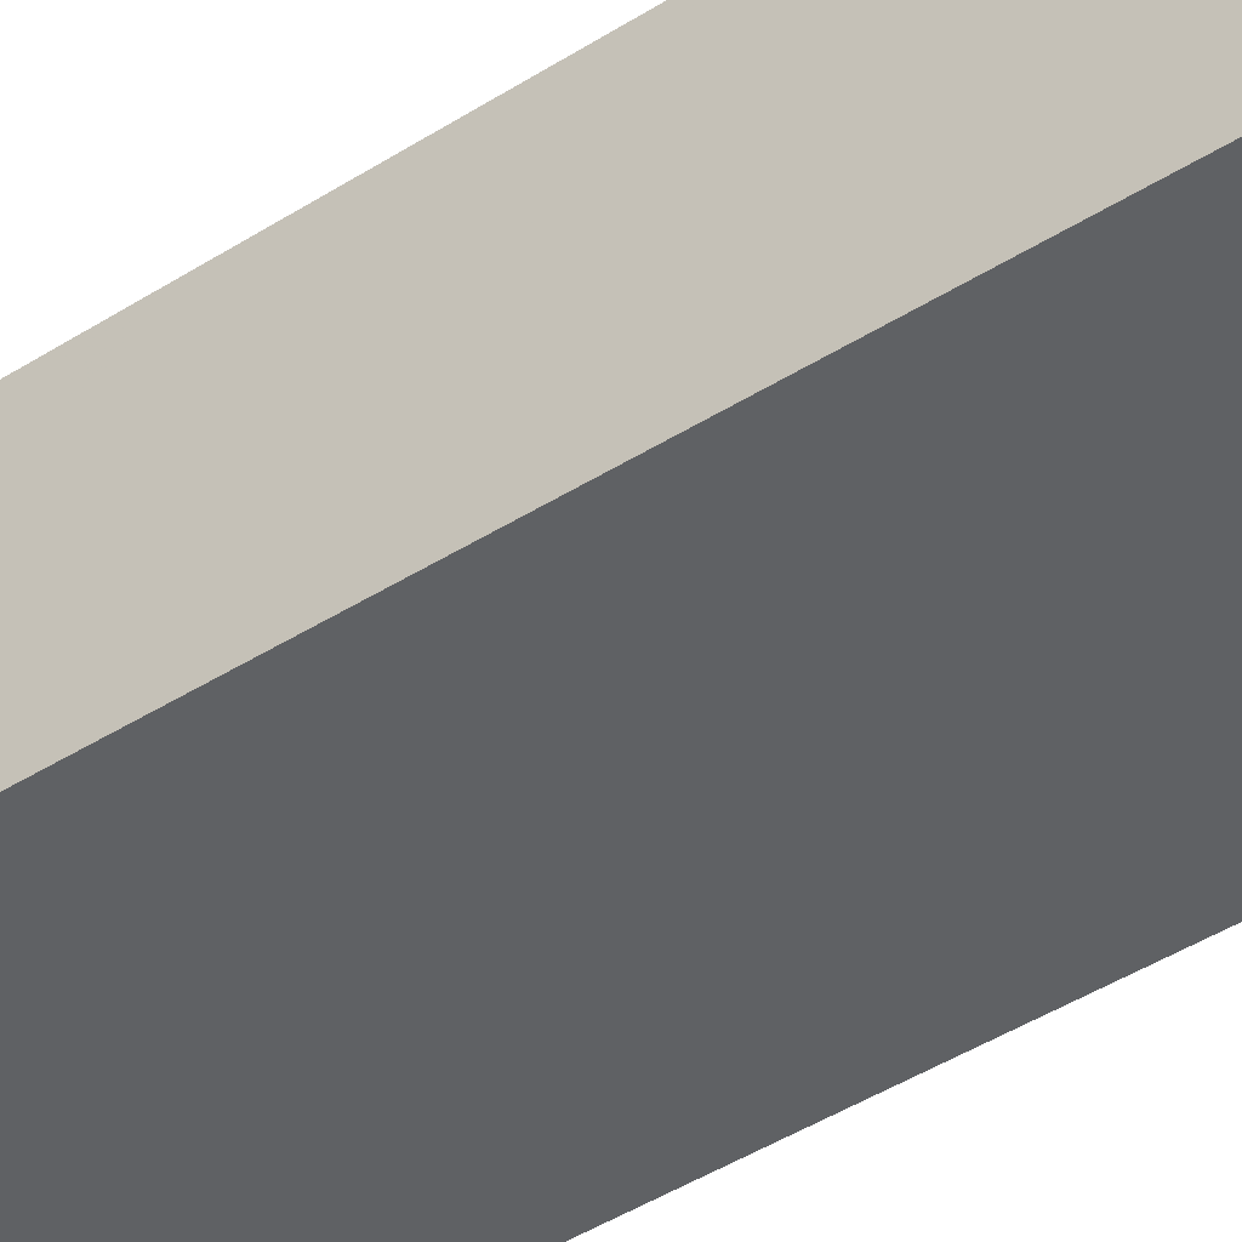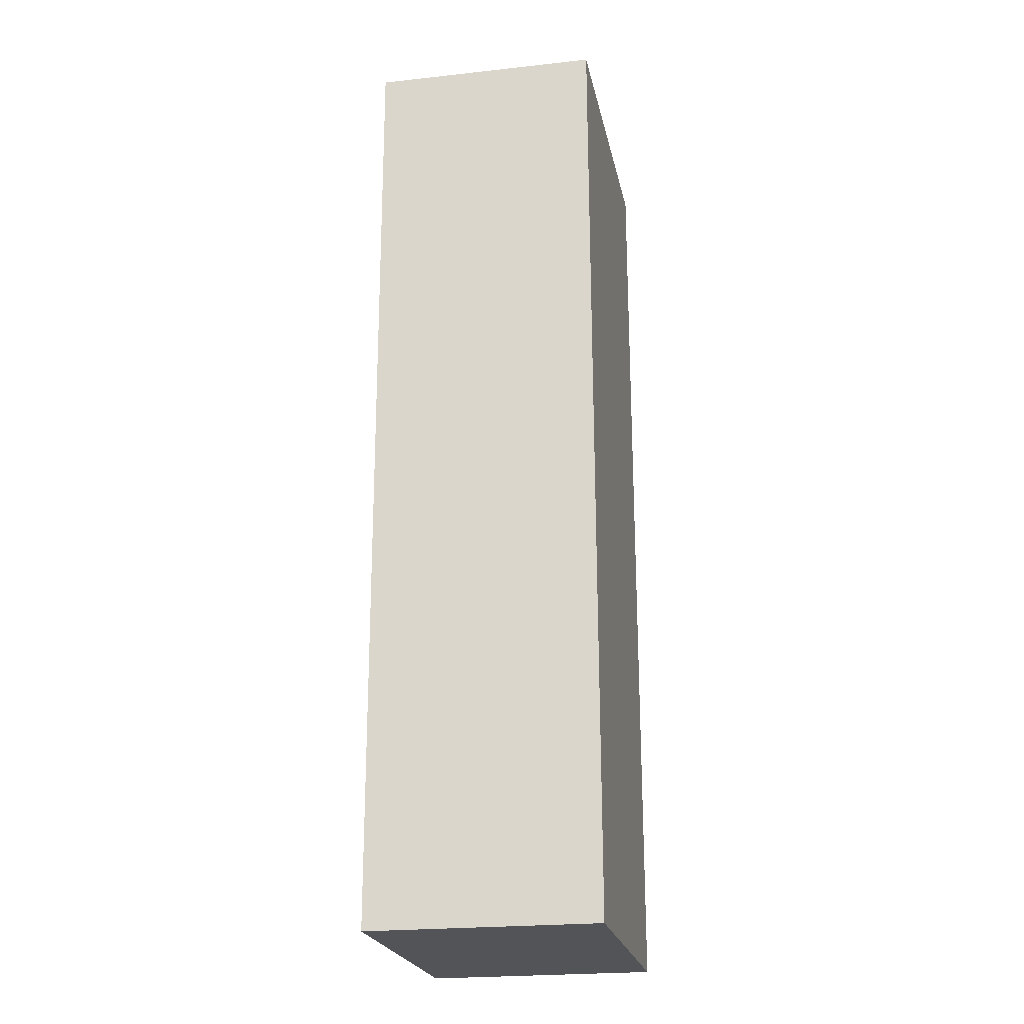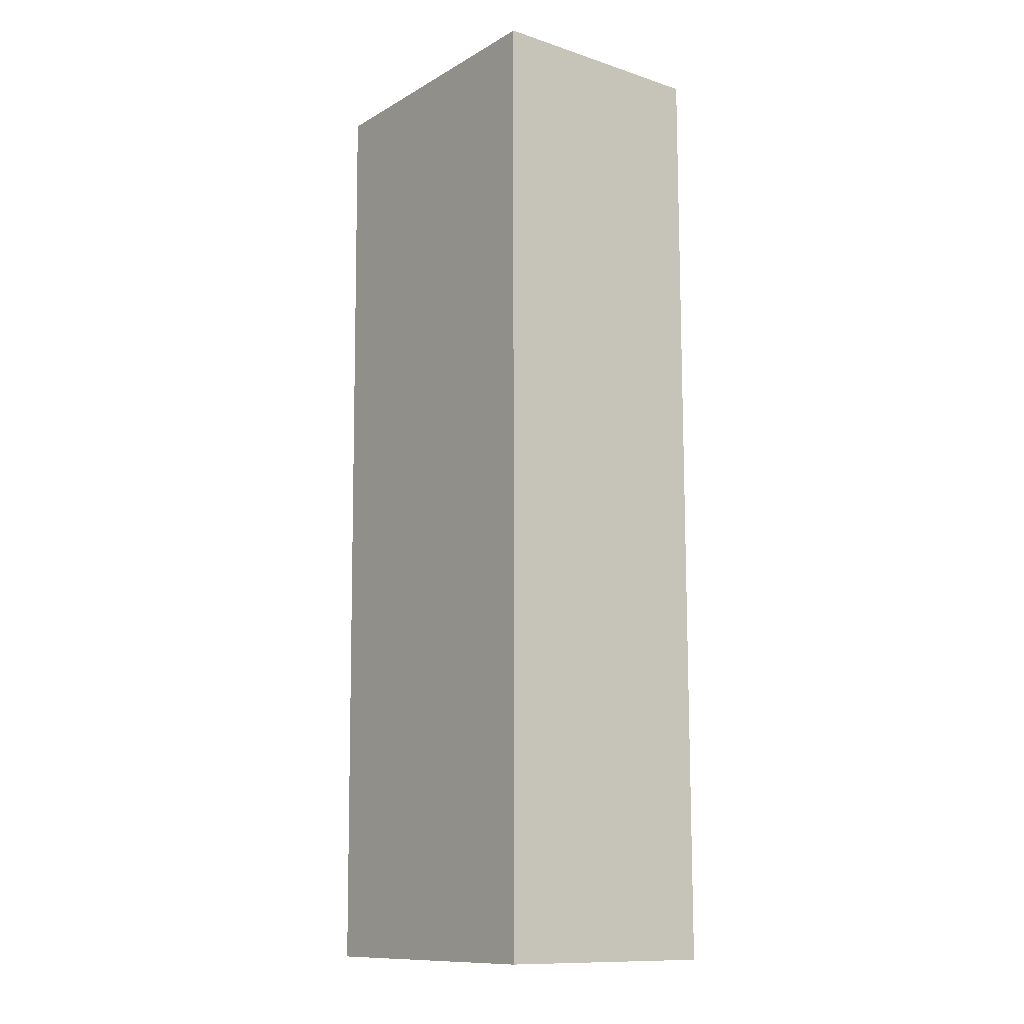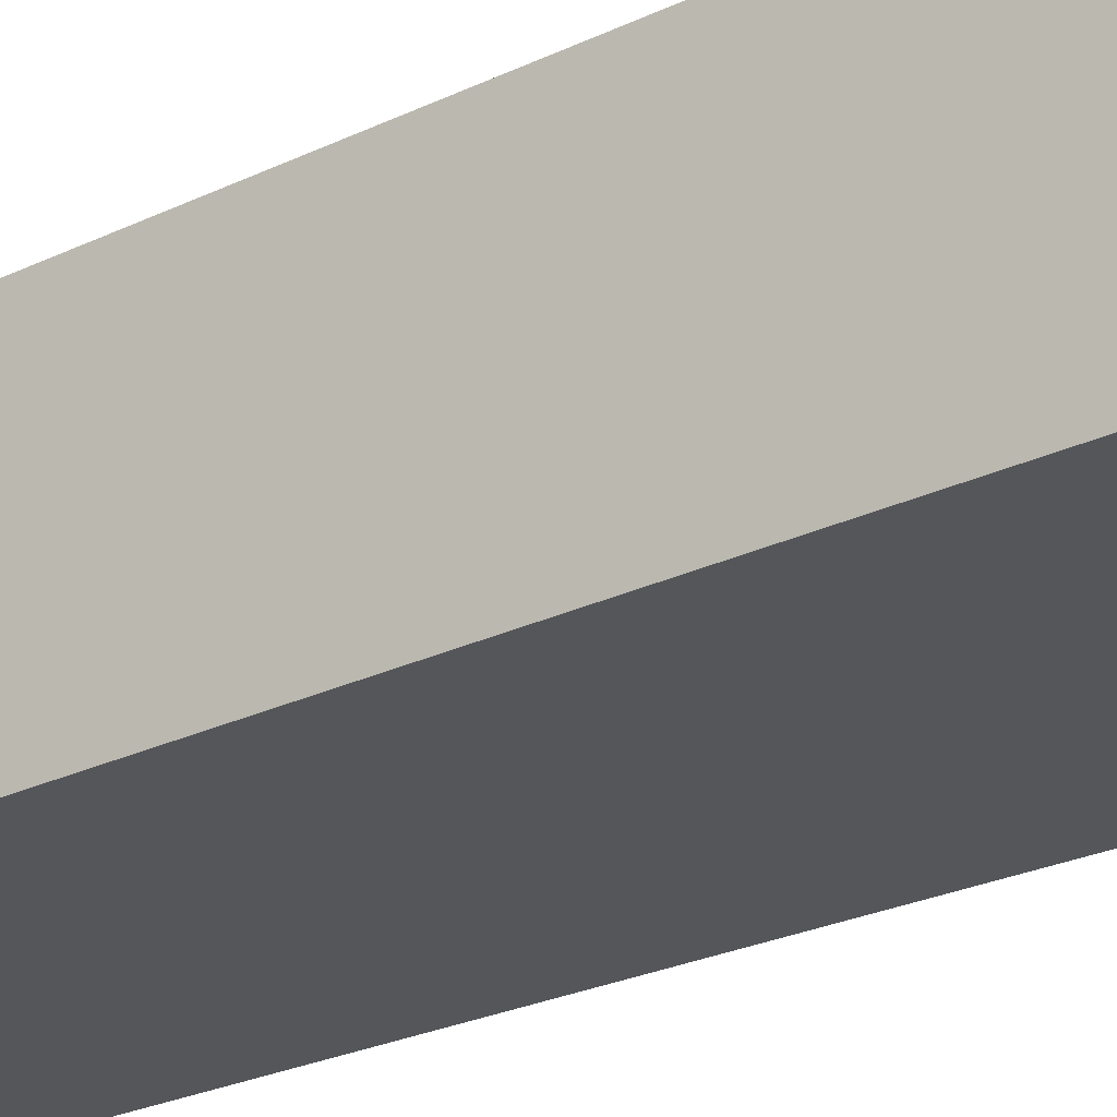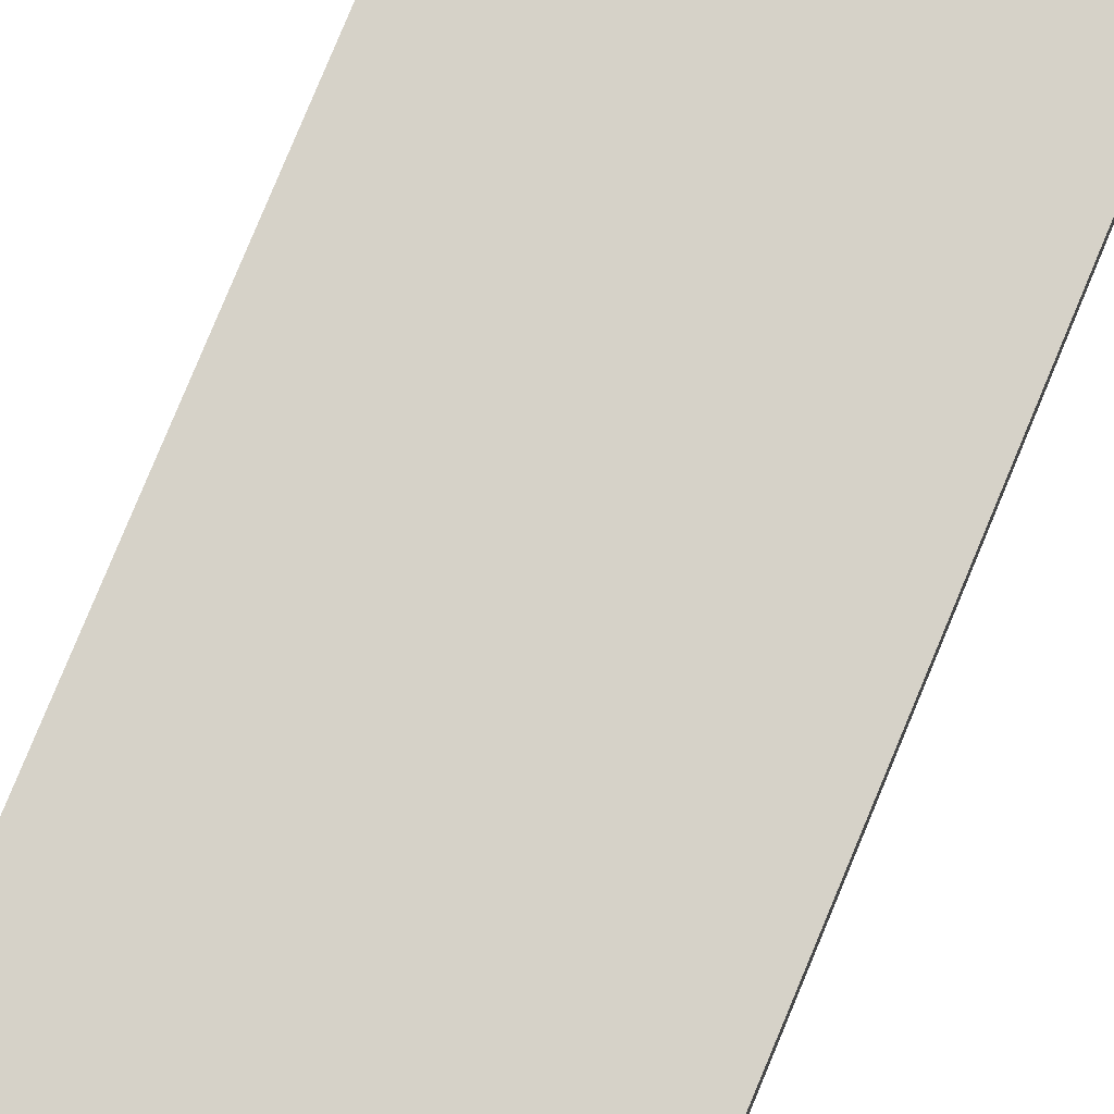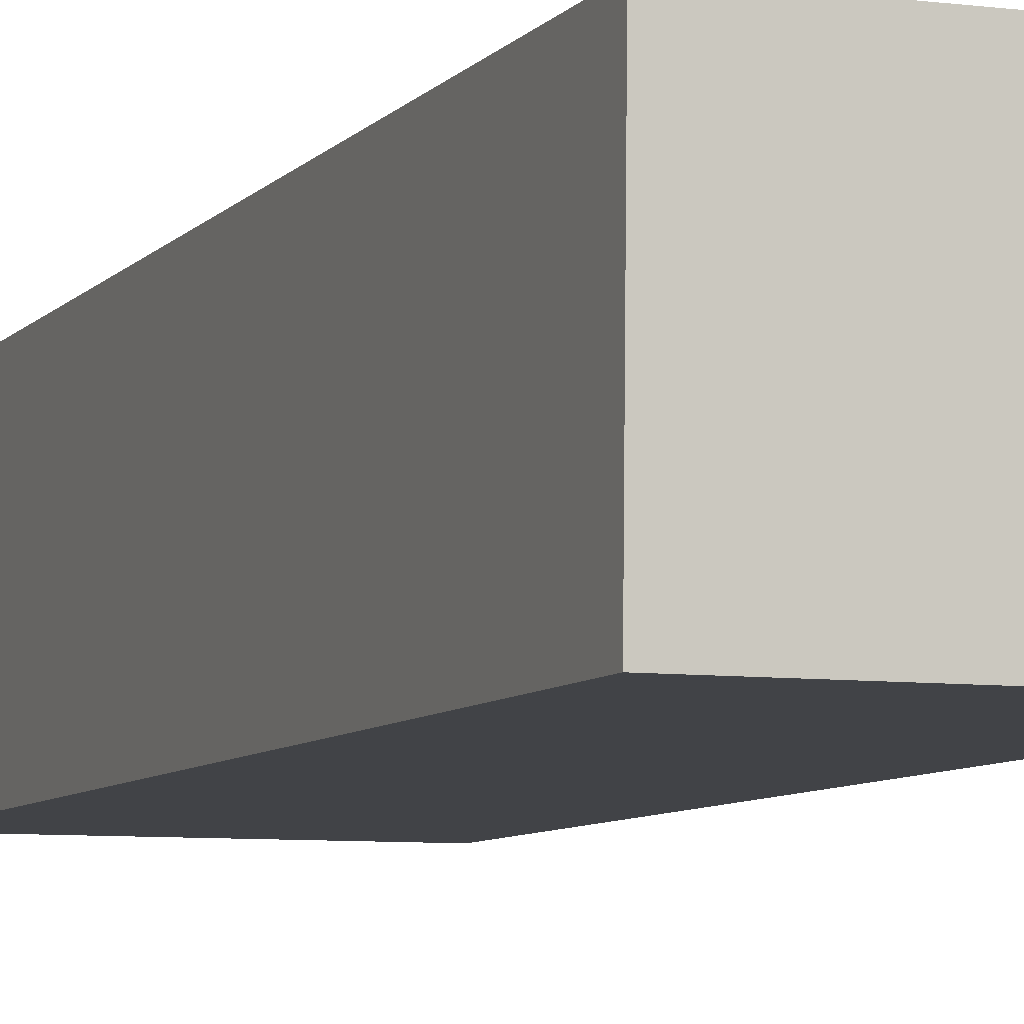
<metadata>
{"format":"obj","ext":"obj","renderer":"f3d","projection":"perspective","resolution":1024,"background":"white","views":[{"elev":-45.9,"azim":126.3,"up":"+Y"},{"elev":-22.9,"azim":101.5,"up":"+Z"},{"elev":-12.1,"azim":-127.4,"up":"+Z"},{"elev":-25.7,"azim":-52.3,"up":"+Y"},{"elev":77.7,"azim":-157.3,"up":"+Y"},{"elev":-7.3,"azim":159.3,"up":"+Y"}]}
</metadata>
<code>
v 0.04306 0.01532 0.07608
v 0.0433 0.001033 0.07607
v 0.04242 0.01531 0.01703
v 0.02426 0.01535 0.017
v 0.02426 0.001033 0.07607
v 0.02426 0.01535 0.07607
v 0.02426 0.001033 0.017
v 0.04257 0.001029 0.01703
f 1 2 3
f 1 3 4
f 5 2 1
f 6 5 1
f 6 1 4
f 6 4 5
f 7 5 4
f 7 4 3
f 8 7 3
f 8 3 2
f 8 2 5
f 8 5 7

</code>
